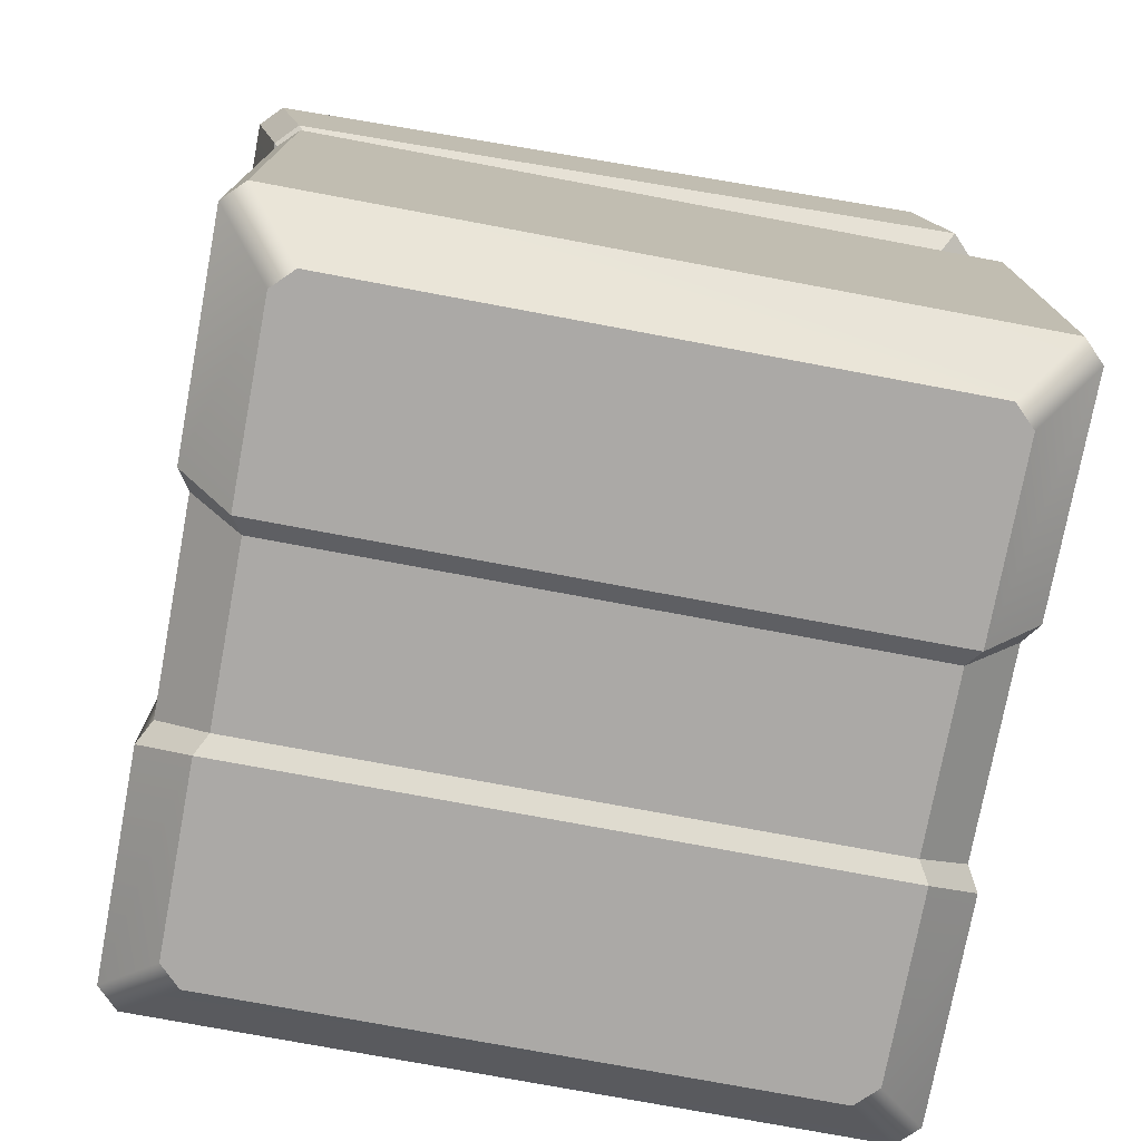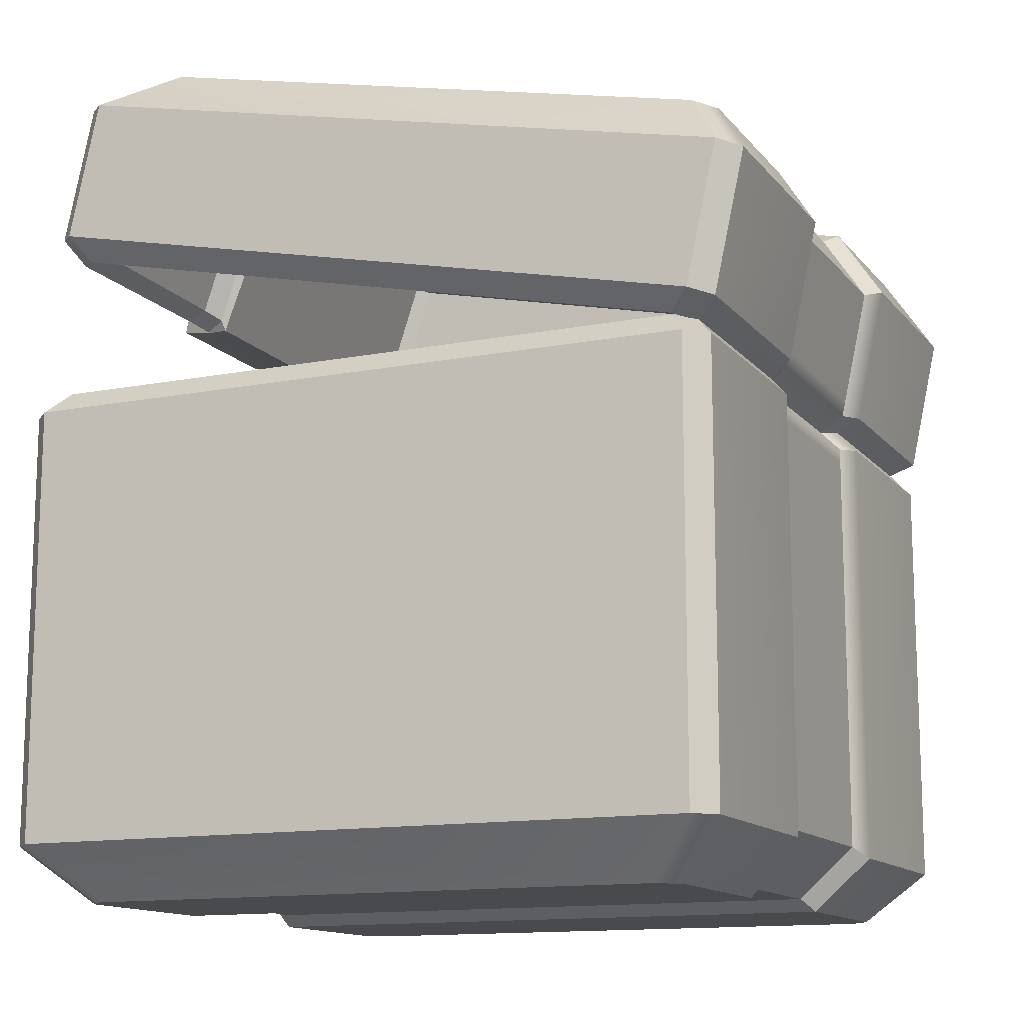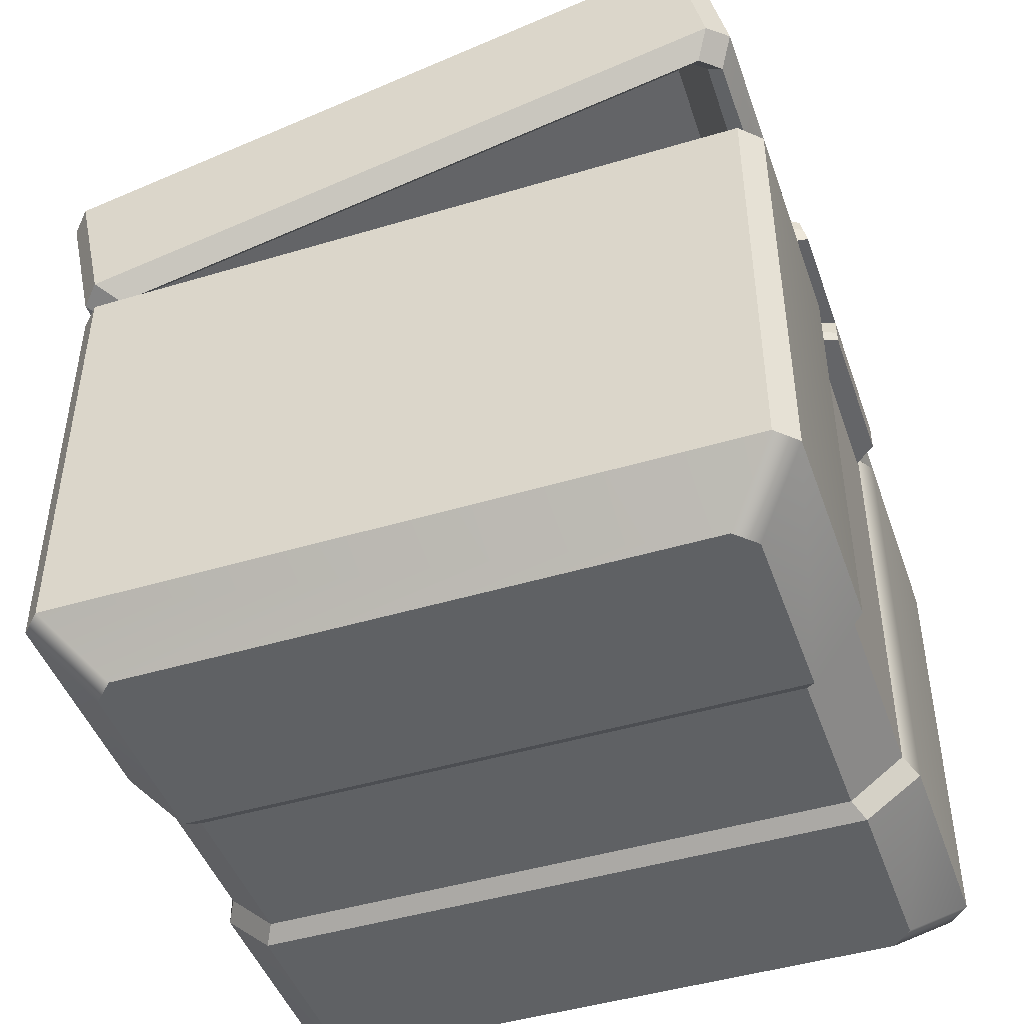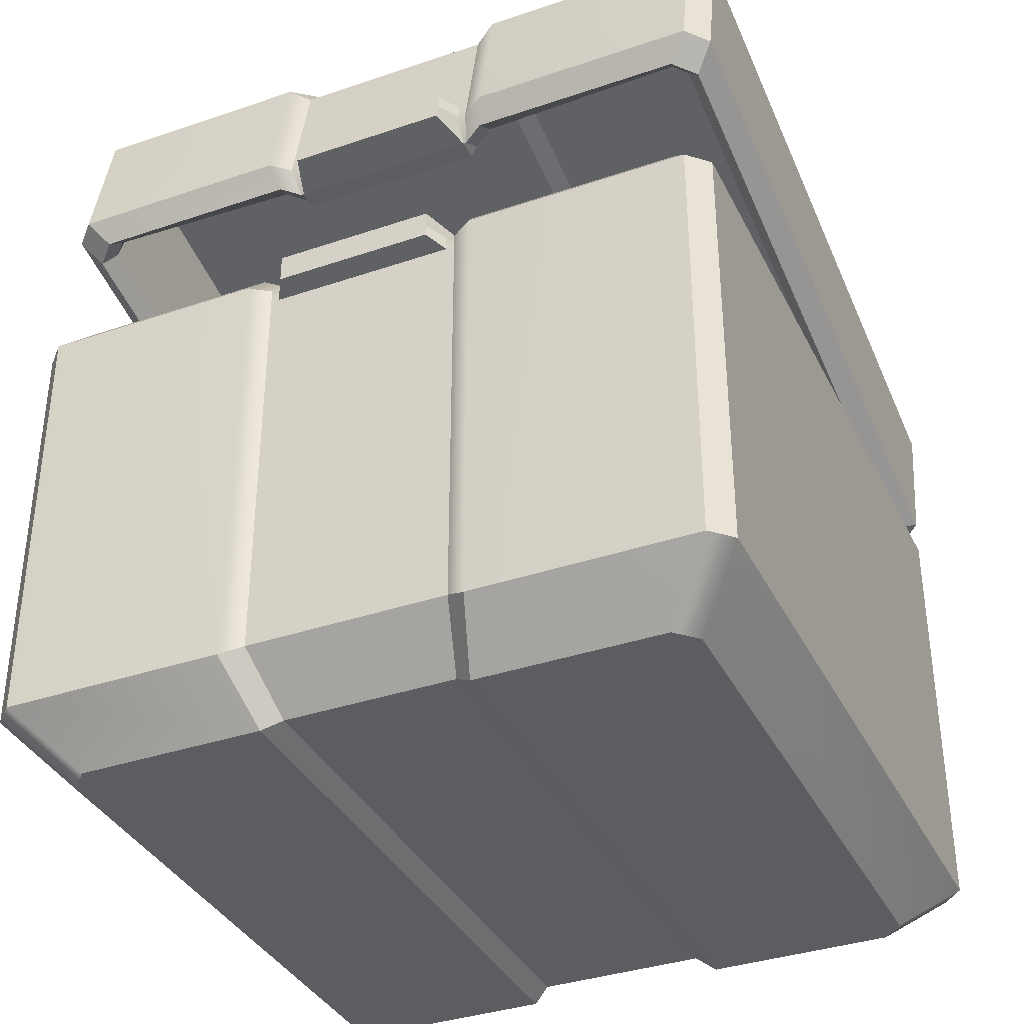
<metadata>
{"format":"obj","ext":"obj","renderer":"f3d","projection":"perspective","resolution":1024,"background":"white","views":[{"elev":-75.6,"azim":-100.6,"up":"+Y"},{"elev":-13.2,"azim":114.1,"up":"+Y"},{"elev":-45.9,"azim":-71.0,"up":"+Y"},{"elev":-36.4,"azim":23.9,"up":"+Y"}]}
</metadata>
<code>
g default
v -0.1667 0.7565 -0.5064
v -0.1667 0.9471 -0.5478
v -0.1419 1.036 -0.491
v -0.1419 1.216 0.3409
v -0.1667 1.159 0.4294
v -0.1667 0.9689 0.4708
v 0.1667 0.7565 -0.5064
v 0.1667 0.9471 -0.5478
v 0.1419 1.036 -0.491
v 0.1419 1.216 0.3409
v 0.1667 1.159 0.4294
v 0.1667 0.9689 0.4708
v 0.1379 0.7555 -0.4893
v -0.1379 0.7555 -0.4893
v -0.1379 0.9369 -0.5288
v 0.1379 0.9369 -0.5288
v -0.1174 1.022 -0.4738
v 0.1174 1.022 -0.4738
v -0.1174 1.197 0.3308
v 0.1174 1.197 0.3308
v -0.1379 1.142 0.4163
v 0.1379 1.142 0.4163
v -0.1379 0.9609 0.4557
v 0.1379 0.9609 0.4557
v 0.1264 0.9609 0.4557
v -0.1264 0.9609 0.4557
v -0.1248 1.142 0.4163
v 0.1248 1.142 0.4163
v 0.1062 1.197 0.3308
v -0.1062 1.197 0.3308
v -0.1062 1.022 -0.4738
v 0.1062 1.022 -0.4738
v 0.1248 0.9369 -0.5288
v -0.1248 0.9369 -0.5288
v -0.1248 0.7555 -0.4893
v 0.1248 0.7555 -0.4893
v 0.1667 0.7806 -0.5116
v 0.1379 0.7784 -0.4943
v 0.1248 0.7784 -0.4943
v -0.1248 0.7784 -0.4943
v -0.1379 0.7784 -0.4943
v -0.1667 0.7806 -0.5116
v -0.1667 0.993 0.4656
v -0.1379 0.9838 0.4507
v -0.1264 0.9838 0.4507
v 0.1264 0.9838 0.4507
v 0.1379 0.9838 0.4507
v 0.1667 0.993 0.4656
v -0.1092 0.9627 0.4847
v 0.1092 0.9627 0.4847
v -0.1092 0.9819 0.4806
v 0.1092 0.9819 0.4806
v -0.3973 1.216 0.3409
v -0.4257 1.21 0.3132
v -0.4716 1.159 0.4294
v -0.5 1.153 0.4016
v 0.4257 1.21 0.3132
v 0.3973 1.216 0.3409
v 0.5 1.153 0.4016
v 0.4716 1.159 0.4294
v -0.3973 1.036 -0.491
v -0.4257 1.042 -0.4632
v -0.5 0.9531 -0.5201
v -0.4716 0.9471 -0.5478
v 0.3973 1.036 -0.491
v 0.4257 1.042 -0.4632
v 0.4716 0.9471 -0.5478
v 0.5 0.9531 -0.5201
v -0.4716 0.7565 -0.5064
v -0.5 0.7625 -0.4787
v 0.5 0.9629 0.4431
v 0.4716 0.9689 0.4708
v 0.5 0.987 0.4378
v 0.4716 0.993 0.4656
v -0.5 0.987 0.4378
v -0.4716 0.993 0.4656
v 0.5 0.7866 -0.4839
v 0.4716 0.7806 -0.5116
v -0.4716 0.7806 -0.5116
v -0.5 0.7866 -0.4839
v -0.5 0.9629 0.4431
v -0.4716 0.9689 0.4708
v 0.5 0.7625 -0.4787
v 0.4716 0.7565 -0.5064
v -0.118 0.7317 -0.4573
v -0.1304 0.7317 -0.4573
v -0.1304 0.926 0.4365
v -0.1264 0.926 0.4365
v 0.1576 0.7349 -0.4739
v 0.1304 0.7317 -0.4573
v -0.1576 0.7349 -0.4739
v -0.1576 0.9358 0.4502
v 0.1304 0.926 0.4365
v 0.1576 0.9358 0.4502
v 0.1264 0.926 0.4365
v 0.118 0.7317 -0.4573
v -0.1092 0.9383 0.4901
v 0.1092 0.9383 0.4901
v -0.4729 0.9297 0.4225
v -0.4445 0.9358 0.4502
v -0.4445 0.7349 -0.4739
v -0.4729 0.7409 -0.4462
v 0.4445 0.9358 0.4502
v 0.4729 0.9297 0.4225
v 0.4729 0.7409 -0.4462
v 0.4445 0.7349 -0.4739
v -0.118 0.7558 -0.4395
v -0.1351 0.7551 -0.4392
v -0.1351 0.9397 0.4102
v 0.1623 0.7588 -0.4564
v 0.1351 0.7551 -0.4392
v -0.1623 0.7588 -0.4564
v -0.1623 0.9502 0.4244
v 0.1623 0.9502 0.4244
v 0.1351 0.9397 0.4102
v 0.118 0.7558 -0.4395
v -0.438 0.9549 0.428
v -0.4552 0.9512 0.4112
v -0.438 0.7615 -0.4617
v -0.4552 0.7651 -0.4448
v 0.4552 0.9512 0.4112
v 0.438 0.9549 0.428
v 0.438 0.7615 -0.4617
v 0.4552 0.7651 -0.4448
v -0.118 0.959 -0.5064
v -0.1351 0.9584 -0.5061
v -0.1351 1.143 0.3433
v 0.1623 0.9621 -0.5233
v 0.1351 0.9584 -0.5061
v -0.1623 0.9621 -0.5233
v -0.1623 1.154 0.3575
v 0.1623 1.154 0.3575
v 0.1351 1.143 0.3433
v 0.118 0.959 -0.5064
v -0.1235 1.139 0.3313
v 0.1235 1.139 0.3313
v -0.438 1.158 0.3611
v -0.4552 1.154 0.3443
v -0.438 0.9648 -0.5286
v -0.4552 0.9684 -0.5117
v 0.4552 1.154 0.3443
v 0.438 1.158 0.3611
v 0.438 0.9648 -0.5286
v 0.4552 0.9684 -0.5117
v -0.1264 0.926 0.4088
v 0.1264 0.926 0.4088
g polySurface3 pCube1
f 9 10 58 65
f 35 85 86 14
f 40 41 15 34
f 15 17 31 34
f 17 19 30 31
f 19 21 27 30
f 21 44 45 27
f 23 87 88 26
f 7 89 90 13
f 91 1 14 86
f 41 42 2 15
f 8 37 38 16
f 2 3 17 15
f 9 8 16 18
f 3 4 19 17
f 10 9 18 20
f 4 5 21 19
f 11 10 20 22
f 5 43 44 21
f 47 48 11 22
f 6 92 87 23
f 94 12 24 93
f 25 95 93 24
f 28 46 47 22
f 29 28 22 20
f 32 29 20 18
f 33 32 18 16
f 38 39 33 16
f 13 90 96 36
f 36 96 85 35
f 39 40 34 33
f 34 31 32 33
f 31 30 29 32
f 30 27 28 29
f 27 45 46 28
f 49 97 98 50
f 38 37 7 13
f 36 39 38 13
f 35 40 39 36
f 14 41 40 35
f 1 42 41 14
f 44 43 6 23
f 45 44 23 26
f 52 51 49 50
f 47 46 25 24
f 12 48 47 24
f 26 88 97 49
f 95 25 50 98
f 46 45 51 52
f 45 26 49 51
f 25 46 52 50
f 54 53 61 62
f 53 54 56 55
f 55 56 75 76
f 57 58 60 59
f 59 60 74 73
f 62 61 64 63
f 63 64 79 80
f 65 66 68 67
f 67 68 77 78
f 99 100 82 81
f 69 70 80 79
f 70 69 101 102
f 103 104 71 72
f 105 106 84 83
f 72 71 73 74
f 76 75 81 82
f 78 77 83 84
f 10 11 60 58
f 56 54 62 63
f 57 59 68 66
f 8 9 65 67
f 102 99 81 70
f 12 94 103 72
f 71 104 105 83
f 84 106 89 7
f 11 48 74 60
f 78 37 8 67
f 73 77 68 59
f 80 75 56 63
f 1 91 101 69
f 64 2 42 79
f 64 61 3 2
f 53 55 5 4
f 76 43 5 55
f 82 100 92 6
f 71 83 77 73
f 7 37 78 84
f 79 42 1 69
f 70 81 75 80
f 82 6 43 76
f 74 48 12 72
f 61 53 4 3
f 65 58 57 66
f 86 85 107 108
f 90 89 110 111
f 91 86 108 112
f 87 92 113 109
f 94 93 115 114
f 96 90 111 116
f 85 96 116 107
f 100 99 118 117
f 102 101 119 120
f 104 103 122 121
f 106 105 124 123
f 99 102 120 118
f 103 94 114 122
f 105 104 121 124
f 89 106 123 110
f 101 91 112 119
f 92 100 117 113
f 108 107 125 126
f 111 110 128 129
f 112 108 126 130
f 109 113 131 127
f 114 115 133 132
f 116 111 129 134
f 107 116 134 125
f 117 118 138 137
f 120 119 139 140
f 121 122 142 141
f 123 124 144 143
f 118 120 140 138
f 122 114 132 142
f 124 121 141 144
f 110 123 143 128
f 119 112 130 139
f 113 117 137 131
f 142 132 128 143
f 125 134 136 135
f 139 130 131 137
f 138 140 139 137
f 142 143 144 141
f 97 88 95 98
f 95 88 145 146
f 115 93 95 146
f 87 109 145 88
f 135 136 146 145
f 133 115 146 136
f 109 127 135 145
f 134 129 133 136
f 129 128 132 133
f 130 126 127 131
f 126 125 135 127
g default
v -0.1419 0.03574 0.4257
v -0.1419 0.03574 -0.4257
v -0.1667 0.1101 -0.5
v -0.1667 0.7081 -0.5
v -0.1576 0.7383 -0.4729
v -0.1576 0.7383 0.4729
v -0.1667 0.7081 0.5
v -0.1667 0.1101 0.5
v 0.1419 0.03574 0.4257
v 0.1419 0.03574 -0.4257
v 0.1667 0.1101 -0.5
v 0.1667 0.7081 -0.5
v 0.1576 0.7383 -0.4729
v 0.1576 0.7383 0.4729
v 0.1667 0.7081 0.5
v 0.1667 0.1101 0.5
v -0.1174 0.05217 0.4117
v -0.1174 0.05217 -0.4117
v 0.1174 0.05217 -0.4117
v 0.1174 0.05217 0.4117
v -0.1379 0.1241 -0.4836
v 0.1379 0.1241 -0.4836
v -0.1379 0.7054 -0.4836
v 0.1379 0.7054 -0.4836
v -0.1304 0.7317 -0.4573
v 0.1304 0.7317 -0.4573
v -0.1304 0.7317 0.4573
v 0.1304 0.7317 0.4573
v 0.1379 0.7054 0.4836
v -0.1379 0.7054 0.4836
v -0.1379 0.1241 0.4836
v 0.1379 0.1241 0.4836
v 0.1667 0.6403 -0.5
v 0.1379 0.6395 -0.4836
v -0.1379 0.6395 -0.4836
v -0.1667 0.6403 -0.5
v -0.1667 0.6403 0.5
v -0.1379 0.6395 0.4836
v 0.1379 0.6395 0.4836
v 0.1667 0.6403 0.5
v 0.1062 0.05217 -0.4117
v -0.1062 0.05217 -0.4117
v -0.1062 0.05217 0.4117
v 0.1062 0.05217 0.4117
v 0.1248 0.1241 0.4836
v -0.1248 0.1241 0.4836
v -0.1248 0.6395 0.4836
v 0.1248 0.6395 0.4836
v -0.1264 0.7054 0.4836
v 0.1264 0.7054 0.4836
v -0.1264 0.7317 0.4573
v 0.1264 0.7317 0.4573
v 0.118 0.7317 -0.4573
v -0.118 0.7317 -0.4573
v 0.1248 0.7054 -0.4836
v -0.1248 0.7054 -0.4836
v 0.1248 0.6395 -0.4836
v -0.1248 0.6395 -0.4836
v -0.1248 0.1241 -0.4836
v 0.1248 0.1241 -0.4836
v -0.1667 0.6881 -0.5
v -0.1379 0.686 -0.4836
v -0.1248 0.686 -0.4836
v 0.1248 0.686 -0.4836
v 0.1379 0.686 -0.4836
v 0.1667 0.6881 -0.5
v 0.1667 0.6881 0.5
v 0.1379 0.686 0.4836
v 0.1264 0.686 0.4836
v -0.1264 0.686 0.4836
v -0.1379 0.686 0.4836
v -0.1667 0.6881 0.5
v -0.1092 0.7323 0.5123
v 0.1092 0.7323 0.5123
v 0.1092 0.7104 0.5123
v -0.1092 0.7104 0.5123
v -0.1092 0.6942 0.5123
v 0.1092 0.6942 0.5123
v -0.3973 0.03574 0.4257
v -0.4257 0.03574 0.3973
v -0.5 0.1101 0.4716
v -0.4716 0.1101 0.5
v -0.3973 0.03574 -0.4257
v -0.4257 0.03574 -0.3973
v -0.4716 0.1101 -0.5
v -0.5 0.1101 -0.4716
v 0.4716 0.1101 0.5
v 0.5 0.1101 0.4716
v 0.3973 0.03574 0.4257
v 0.4257 0.03574 0.3973
v 0.3973 0.03574 -0.4257
v 0.4257 0.03574 -0.3973
v 0.5 0.1101 -0.4716
v 0.4716 0.1101 -0.5
v -0.4716 0.7081 0.5
v -0.5 0.7081 0.4716
v -0.4445 0.7383 0.4729
v -0.4729 0.7383 0.4445
v -0.4729 0.7383 -0.4445
v -0.4445 0.7383 -0.4729
v 0.5 0.7081 0.4716
v 0.4716 0.7081 0.5
v 0.4729 0.7383 0.4445
v 0.4445 0.7383 0.4729
v 0.4716 0.7081 -0.5
v 0.5 0.7081 -0.4716
v 0.4729 0.7383 -0.4445
v 0.4445 0.7383 -0.4729
v 0.5 0.6403 0.4716
v 0.4716 0.6403 0.5
v -0.5 0.6881 0.4716
v -0.4716 0.6881 0.5
v 0.5 0.6403 -0.4716
v 0.4716 0.6403 -0.5
v -0.4716 0.6403 -0.5
v -0.5 0.6403 -0.4716
v -0.5 0.7081 -0.4716
v -0.4716 0.7081 -0.5
v 0.5 0.6881 0.4716
v 0.4716 0.6881 0.5
v 0.4716 0.6881 -0.5
v 0.5 0.6881 -0.4716
v -0.5 0.6881 -0.4716
v -0.4716 0.6881 -0.5
v -0.5 0.6403 0.4716
v -0.4716 0.6403 0.5
v -0.1652 0.7199 -0.4505
v -0.138 0.7126 -0.4354
v 0.1652 0.7199 -0.4505
v 0.138 0.7126 -0.4354
v 0.118 0.7105 -0.4361
v -0.1652 0.7199 0.4505
v -0.138 0.7126 0.4354
v 0.1652 0.7199 0.4505
v 0.138 0.7126 0.4354
v -0.1264 0.7039 0.446
v 0.1264 0.7039 0.446
v -0.118 0.7105 -0.4361
v -0.4377 0.7157 0.4545
v -0.4545 0.7157 0.4377
v -0.4377 0.7157 -0.4545
v -0.4545 0.7157 -0.4377
v 0.4545 0.7157 0.4377
v 0.4377 0.7157 0.4545
v 0.4377 0.7157 -0.4545
v 0.4545 0.7157 -0.4377
v -0.1652 0.1113 -0.4505
v -0.138 0.104 -0.4354
v 0.1652 0.1113 -0.4505
v 0.138 0.104 -0.4354
v 0.118 0.1019 -0.4361
v -0.1652 0.1113 0.4505
v -0.138 0.104 0.4354
v 0.1652 0.1113 0.4505
v 0.138 0.104 0.4354
v -0.1264 0.09528 0.446
v 0.1264 0.09528 0.446
v -0.118 0.1019 -0.4361
v -0.4377 0.1071 0.4545
v -0.4545 0.1071 0.4377
v -0.4377 0.1071 -0.4545
v -0.4545 0.1071 -0.4377
v 0.4545 0.1071 0.4377
v 0.4377 0.1071 0.4545
v 0.4377 0.1071 -0.4545
v 0.4545 0.1071 -0.4377
g pCube1 polySurface4
f 235 237 238 236
f 163 164 188 189
f 205 206 187 188
f 208 209 204 181
f 169 171 200 202
f 195 197 173 176
f 216 217 184 193
f 177 163 189 192
f 147 148 164 163
f 156 155 166 165
f 148 149 167 164
f 157 156 165 168
f 181 182 207 208
f 211 212 179 180
f 150 151 171 169
f 159 158 170 172
f 161 160 174 175
f 152 153 176 173
f 217 218 183 184
f 185 186 213 214
f 154 147 163 177
f 155 162 178 166
f 180 179 157 168
f 167 181 204 205
f 149 182 181 167
f 184 183 154 177
f 192 193 184 177
f 162 186 185 178
f 190 189 188 187
f 191 190 166 178
f 185 194 191 178
f 214 215 194 185
f 175 174 198 196
f 201 199 172 170
f 180 203 210 211
f 206 203 180 168
f 205 204 203 206
f 209 210 203 204
f 202 200 199 201
f 221 220 219 222
f 215 216 193 194
f 191 194 193 192
f 192 189 190 191
f 208 207 150 169
f 202 209 208 169
f 201 210 209 202
f 211 210 201 170
f 158 212 211 170
f 214 213 161 175
f 196 215 214 175
f 222 223 224 221
f 176 217 216 195
f 153 218 217 176
f 196 198 220 221
f 197 195 222 219
f 195 216 223 222
f 216 215 224 223
f 215 196 221 224
f 225 229 148 147
f 226 225 228 227
f 227 228 272 271
f 229 230 232 231
f 231 232 262 261
f 233 234 255 256
f 234 233 235 236
f 238 237 240 239
f 239 240 260 259
f 241 242 257 258
f 242 241 243 244
f 245 246 264 263
f 247 248 266 265
f 248 247 249 250
f 251 252 268 267
f 252 251 254 253
f 256 255 265 266
f 258 257 271 272
f 259 260 267 268
f 261 262 269 270
f 263 264 270 269
f 226 227 232 230
f 162 155 235 233
f 234 236 238 239
f 156 157 240 237
f 266 213 186 256
f 255 259 268 265
f 260 179 212 267
f 262 271 257 269
f 250 160 161 248
f 253 249 247 252
f 158 159 254 251
f 242 244 245 263
f 229 231 149 148
f 270 207 182 261
f 246 151 150 264
f 153 152 243 241
f 272 183 218 258
f 228 225 147 154
f 234 239 259 255
f 157 179 260 240
f 261 182 149 231
f 232 227 271 262
f 228 154 183 272
f 256 186 162 233
f 269 257 242 263
f 264 150 207 270
f 267 212 158 251
f 265 268 252 247
f 161 213 266 248
f 258 218 153 241
f 230 229 225 226
f 155 156 237 235
f 164 167 205 188
f 187 206 168 165
f 190 187 165 166
f 197 219 220 198
f 171 151 273 274
f 159 172 276 275
f 172 199 277 276
f 152 173 279 278
f 174 160 280 281
f 173 197 282 279
f 198 174 281 283
f 199 200 284 277
f 200 171 274 284
f 244 243 285 286
f 246 245 288 287
f 250 249 289 290
f 253 254 291 292
f 245 244 286 288
f 160 250 290 280
f 249 253 292 289
f 254 159 275 291
f 151 246 287 273
f 243 152 278 285
f 197 198 283 282
f 274 273 293 294
f 275 276 296 295
f 276 277 297 296
f 278 279 299 298
f 281 280 300 301
f 279 282 302 299
f 283 281 301 303
f 277 284 304 297
f 284 274 294 304
f 286 285 305 306
f 287 288 308 307
f 290 289 309 310
f 292 291 311 312
f 288 286 306 308
f 280 290 310 300
f 289 292 312 309
f 291 275 295 311
f 273 287 307 293
f 285 278 298 305
f 282 283 303 302
f 297 304 302 303
f 300 310 311 295
f 293 307 305 298
f 295 296 301 300
f 296 297 303 301
f 304 294 299 302
f 294 293 298 299
f 310 309 312 311
f 306 305 307 308

</code>
